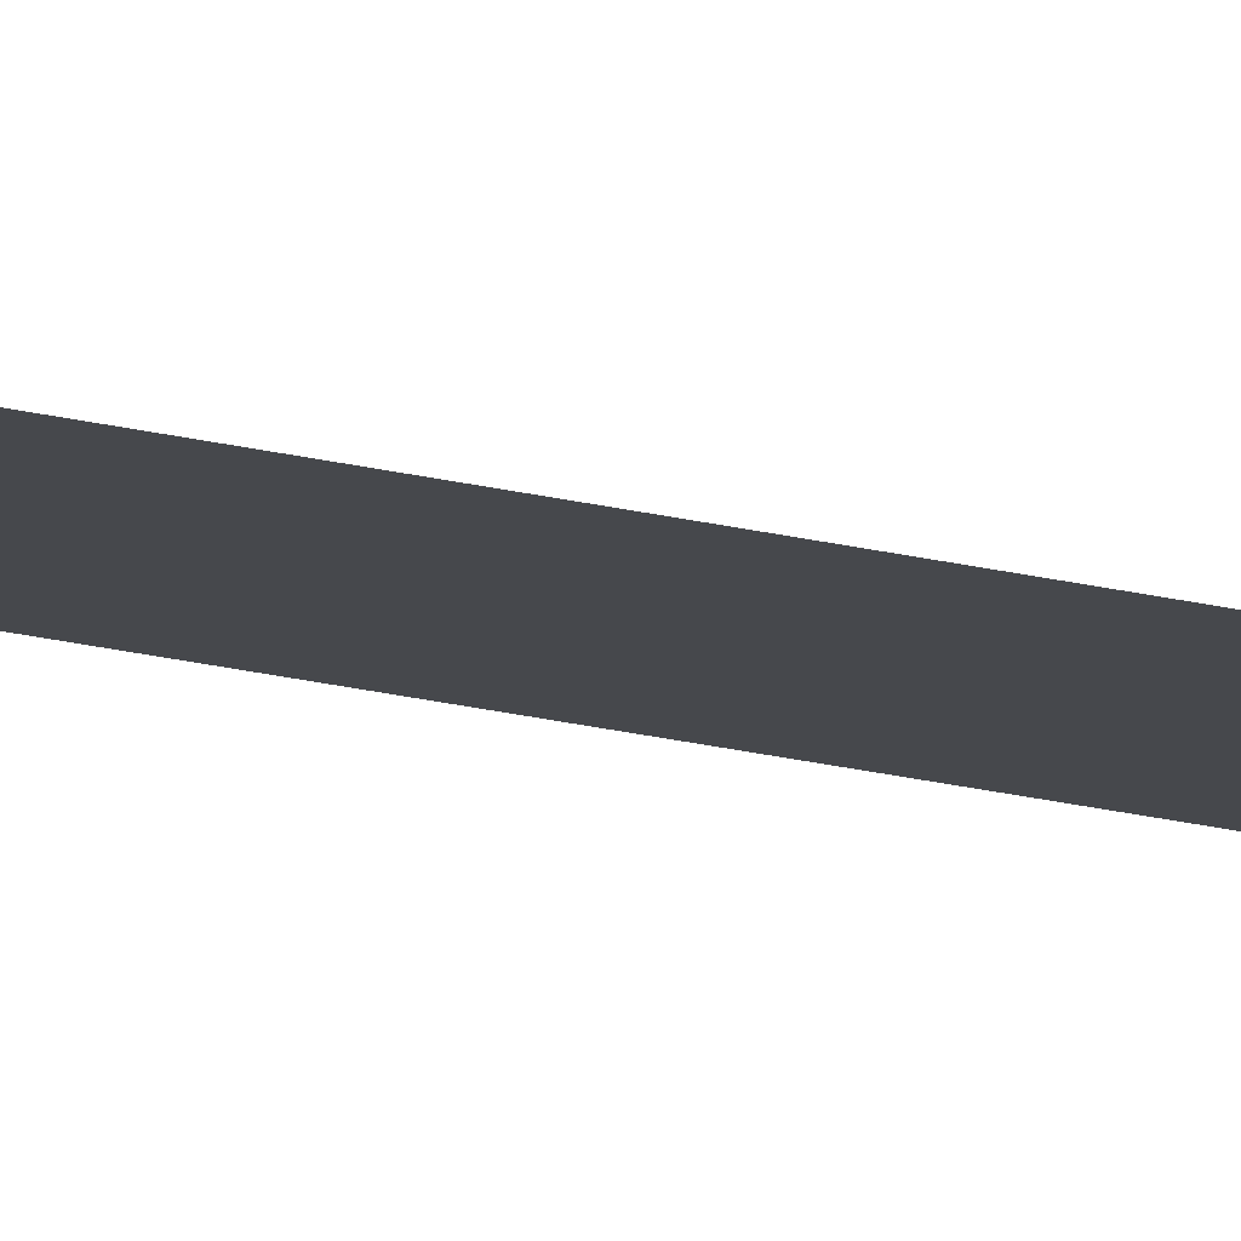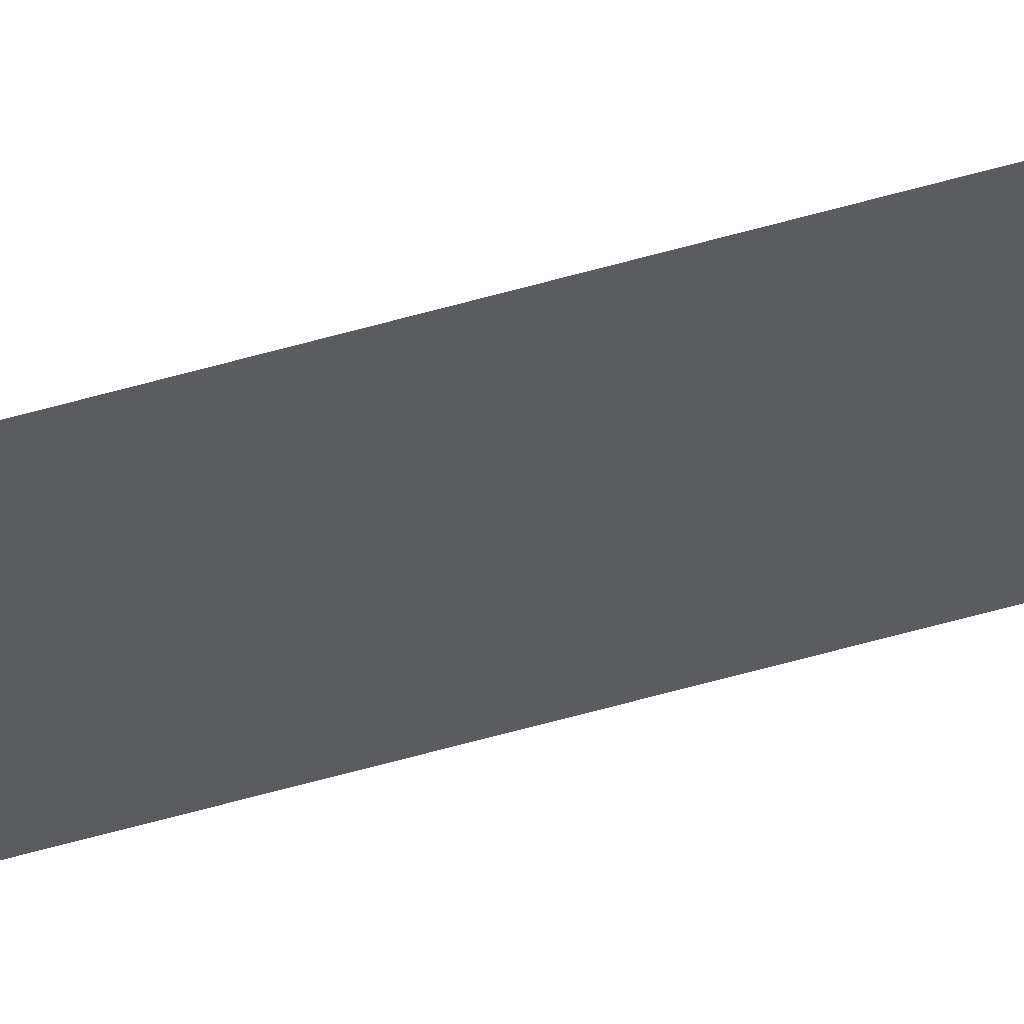
<metadata>
{"format":"obj","ext":"obj","renderer":"f3d","projection":"perspective","resolution":1024,"background":"white","views":[{"elev":-11.2,"azim":50.1,"up":"+Y"},{"elev":-33.6,"azim":-65.5,"up":"+Y"}]}
</metadata>
<code>
o wall_obb.020_Mesh.025
v 46.83 4.508 -182.5
v 46.83 4.508 -185.9
v 46.83 4.508 -189.3
v 46.83 4.508 -192.7
v 46.83 4.508 -196.1
v 46.83 4.508 -199.6
v 46.83 4.508 -203
v 46.83 4.508 -206.4
v 46.83 4.508 -209.8
v 46.83 4.508 -213.2
v 46.33 4.508 -182.5
v 46.33 4.508 -185.9
v 46.33 4.508 -189.3
v 46.33 4.508 -192.7
v 46.33 4.508 -196.1
v 46.33 4.508 -199.6
v 46.33 4.508 -203
v 46.33 4.508 -206.4
v 46.33 4.508 -209.8
v 46.33 4.508 -213.2
f 1 2 3 4 5 6 7 8 9 10 20 19 18 17 16 15 14 13 12 11

</code>
